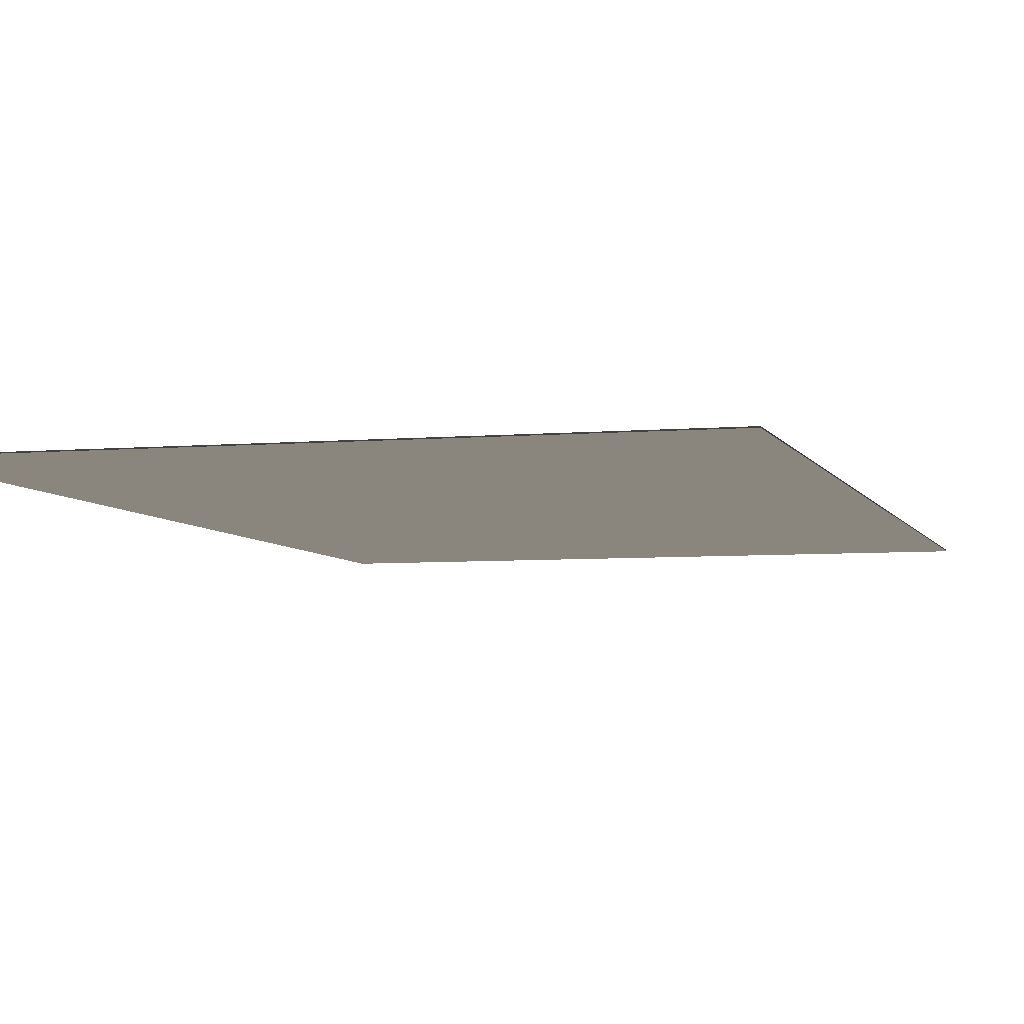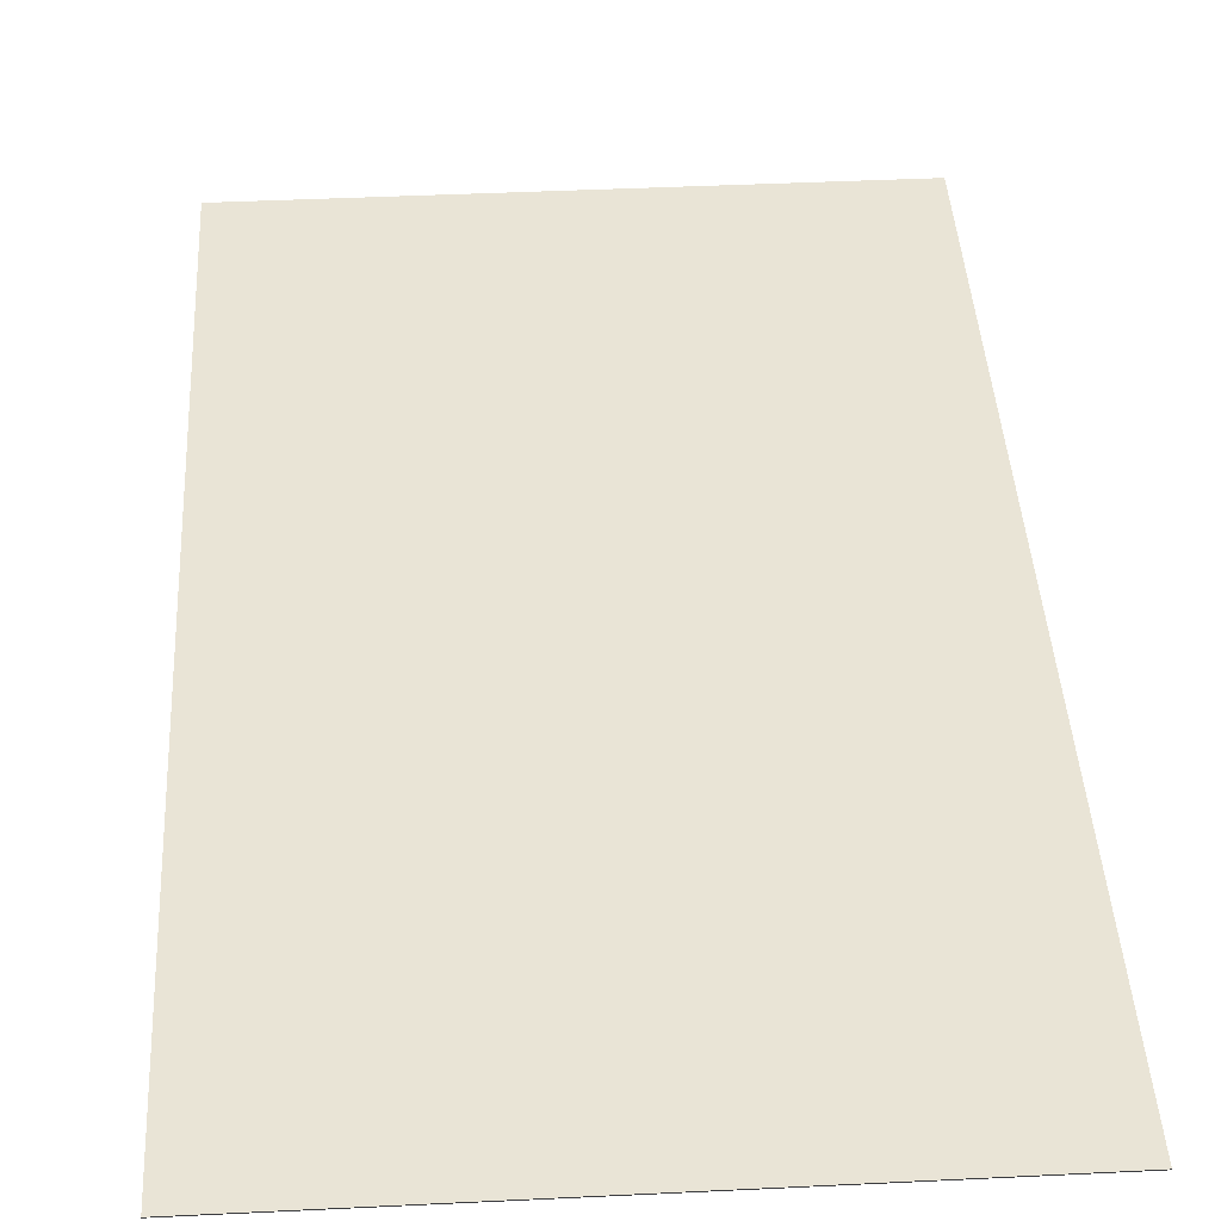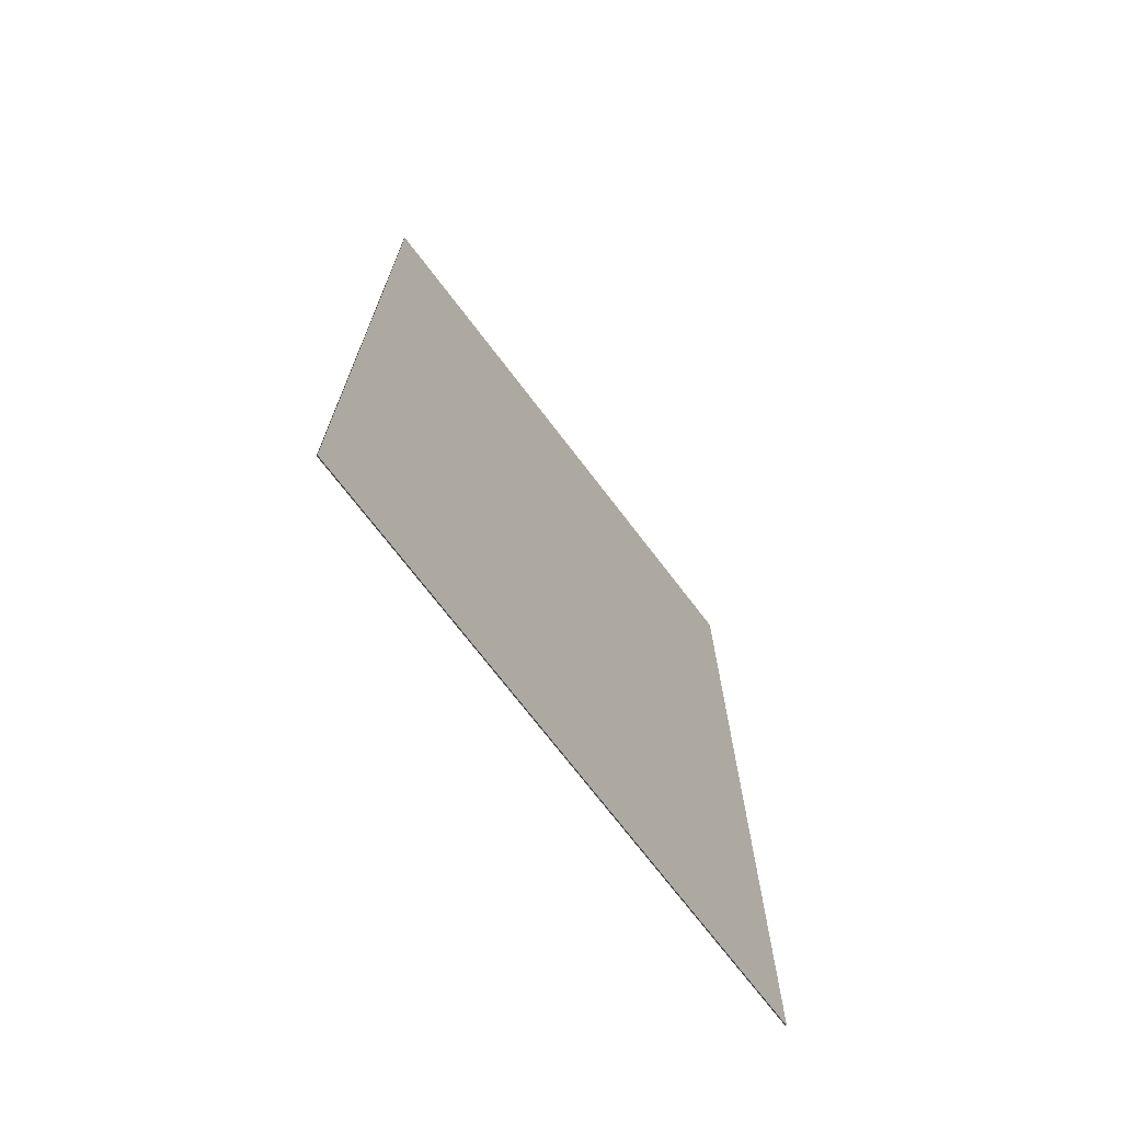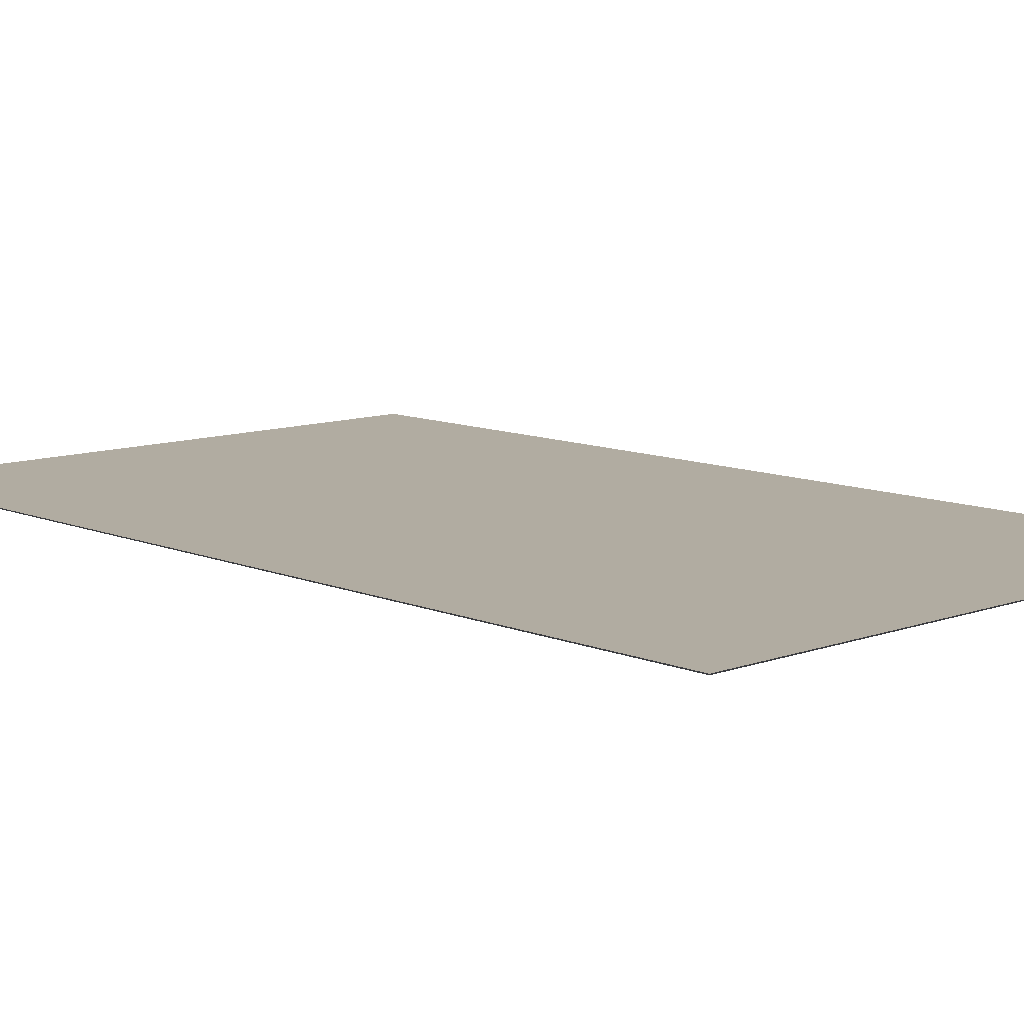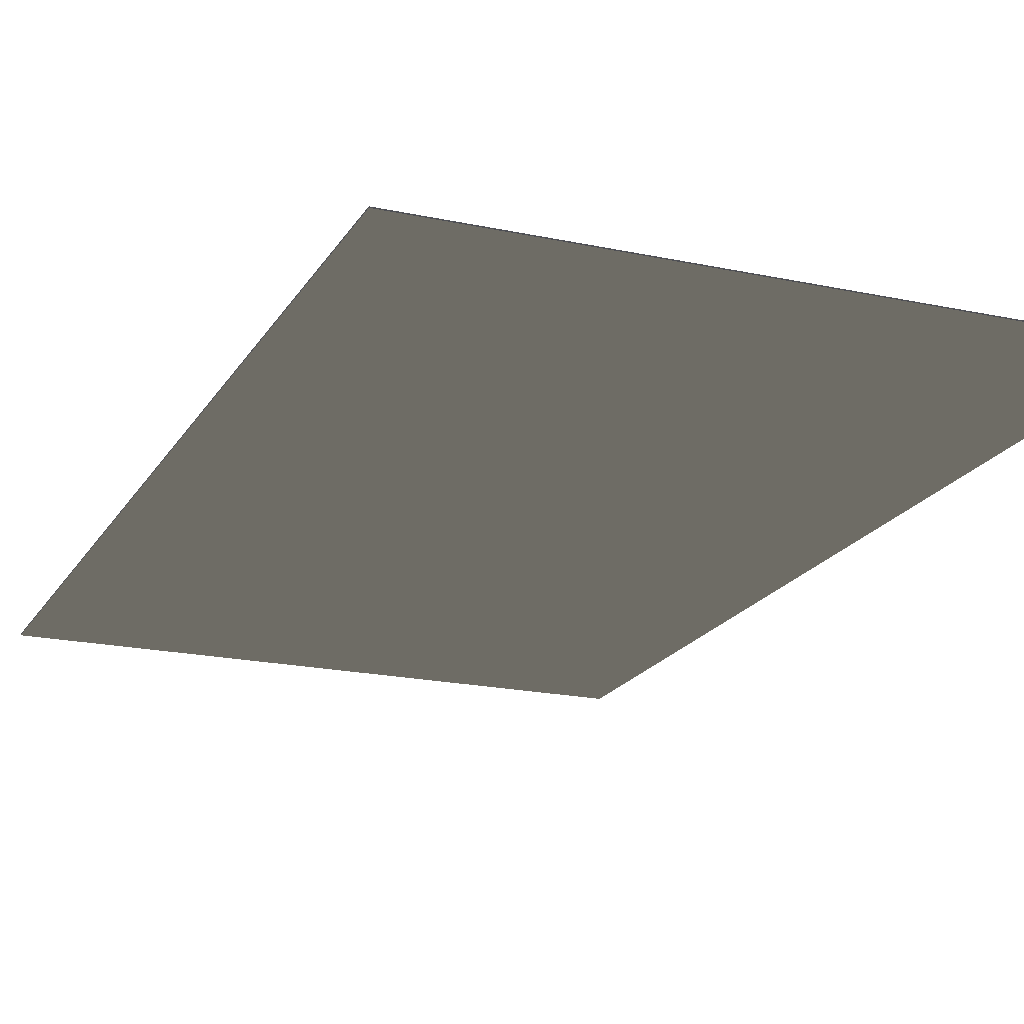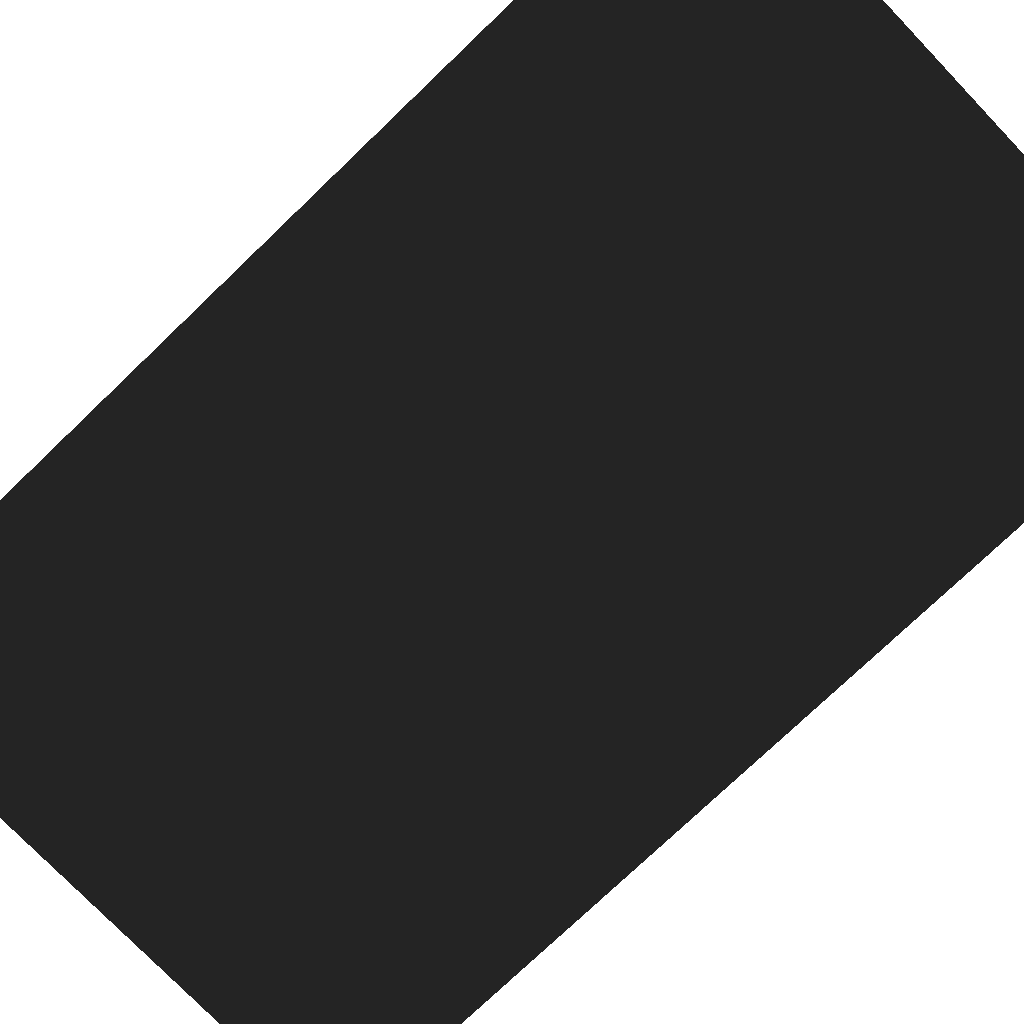
<metadata>
{"format":"obj","ext":"obj","renderer":"f3d","projection":"perspective","resolution":1024,"background":"white","views":[{"elev":-5.4,"azim":15.6,"up":"+Z"},{"elev":42.7,"azim":-3.3,"up":"+Z"},{"elev":-72.7,"azim":-52.6,"up":"+Y"},{"elev":10.2,"azim":136.9,"up":"+Z"},{"elev":-19.4,"azim":-22.1,"up":"+Z"},{"elev":-75.9,"azim":-46.2,"up":"+Z"}]}
</metadata>
<code>
g default
v -3 -0 -0.01
v -3 -10 -0.01
v 3 -0 -0.01
v 3 -10 -0.01
g BannerLOD1
f 1 2 4 3
g default
v -3 0 -0
v -3 -10 -0
v 3 -0 -0
v 3 -10 -0
g BannerLOD
f 5 6 8 7

</code>
